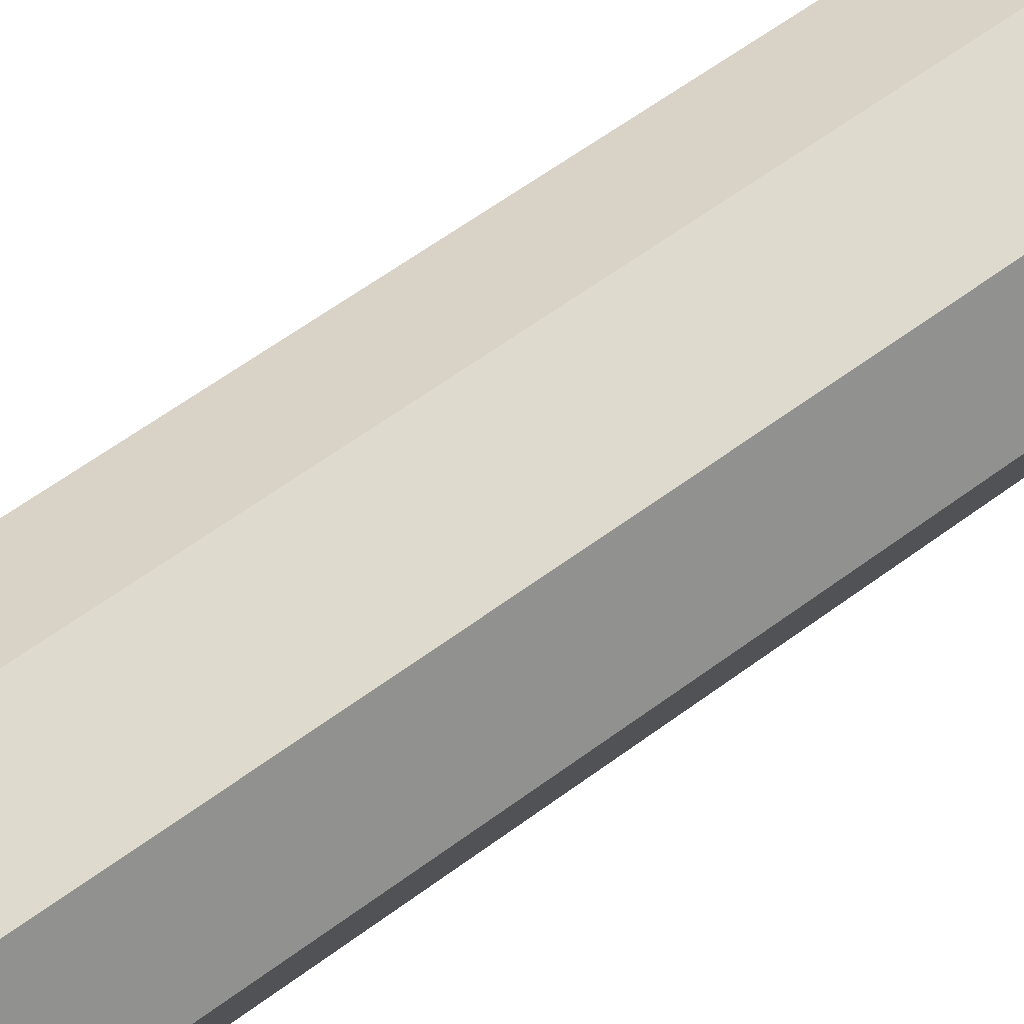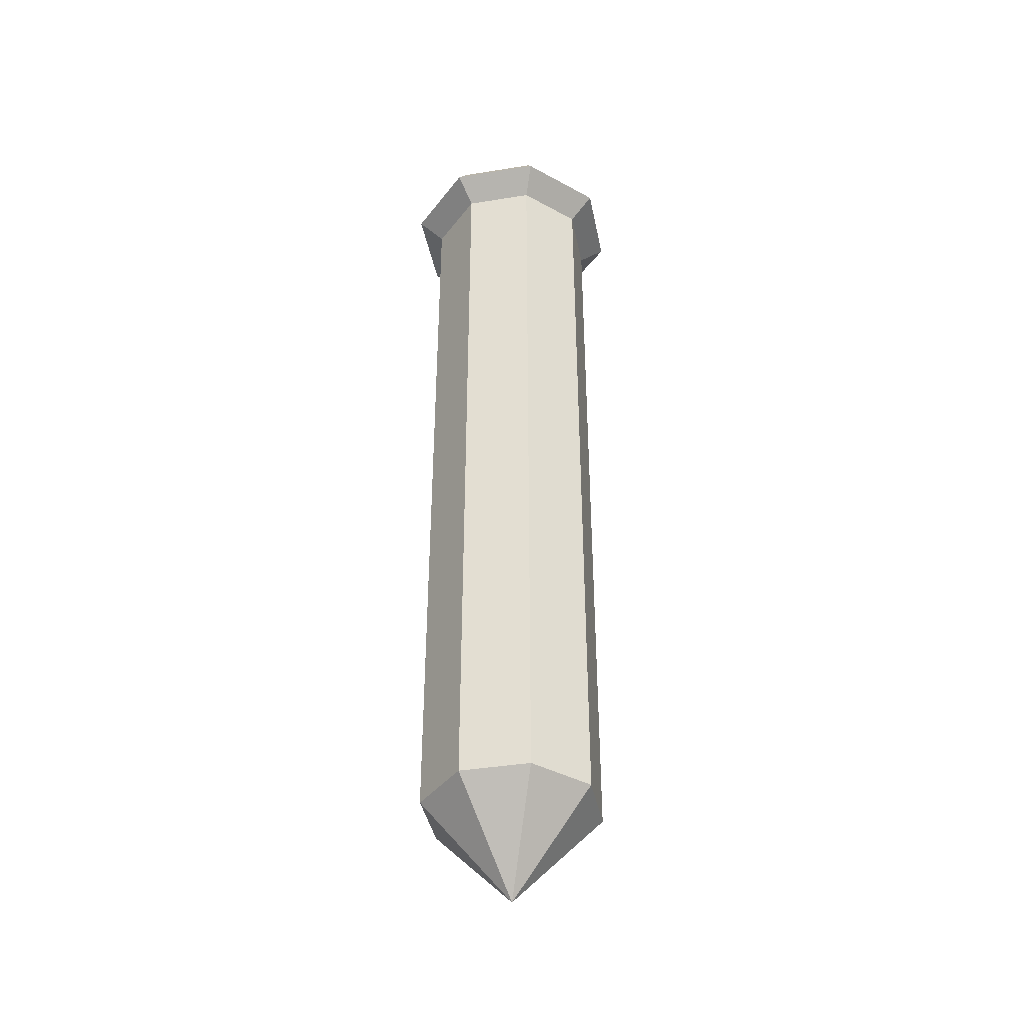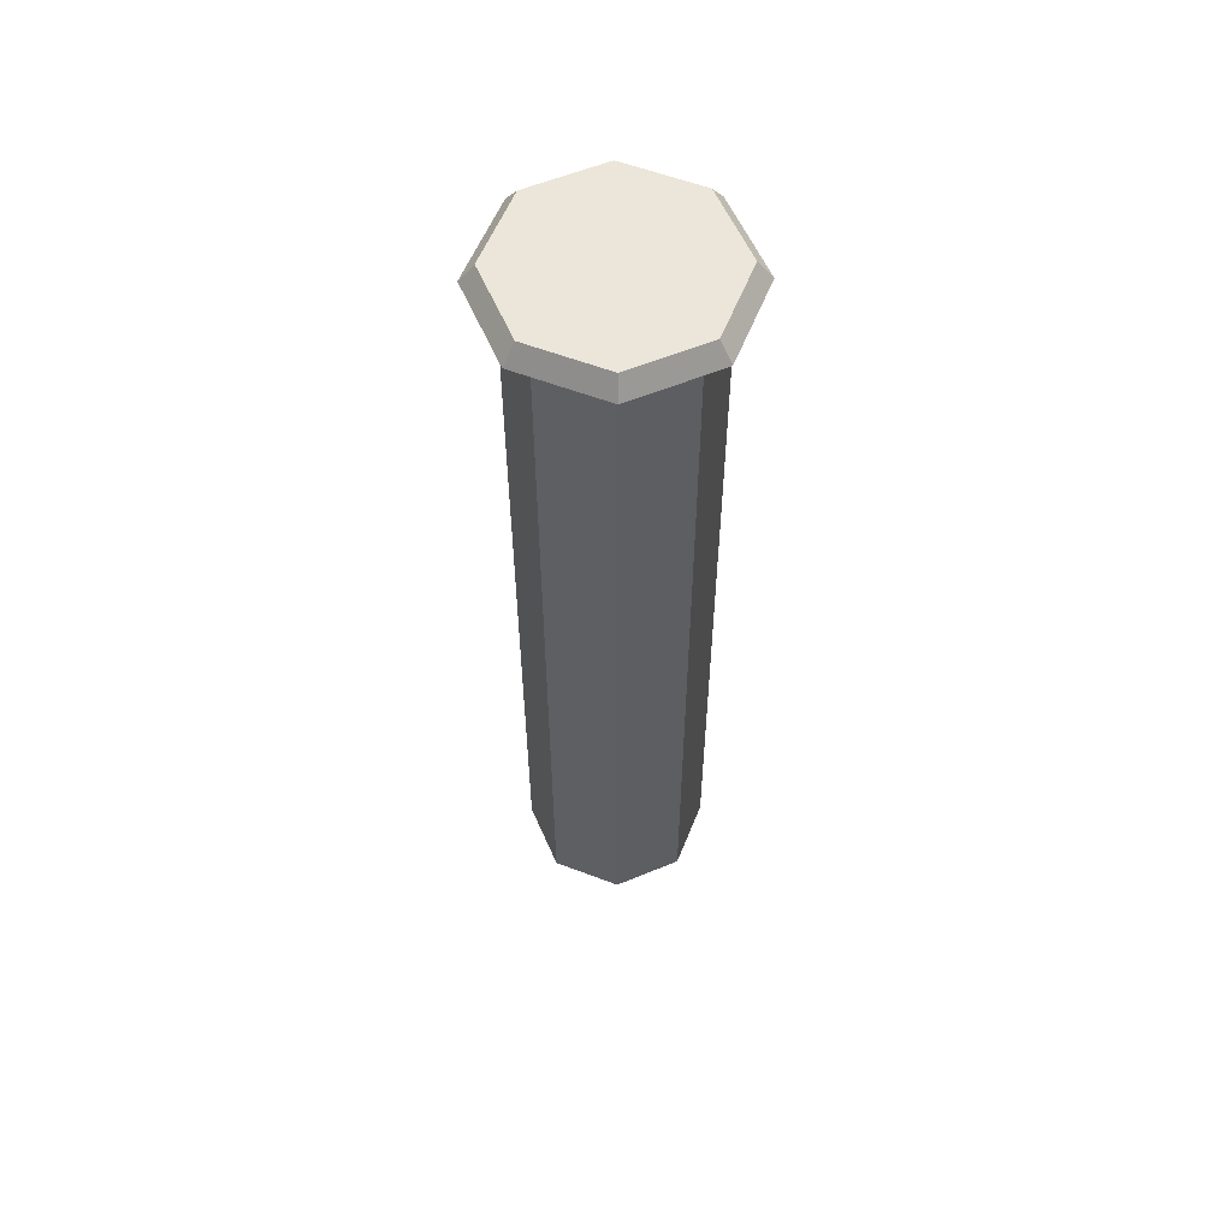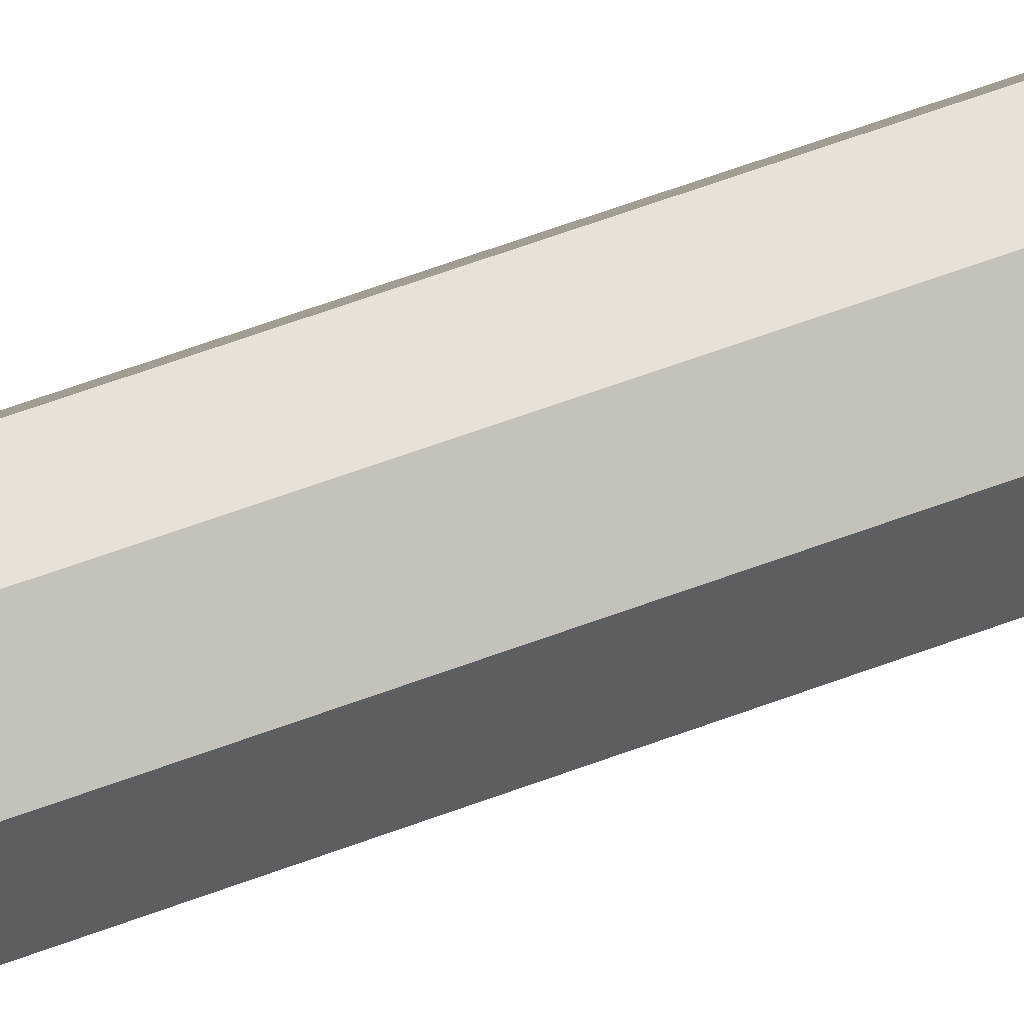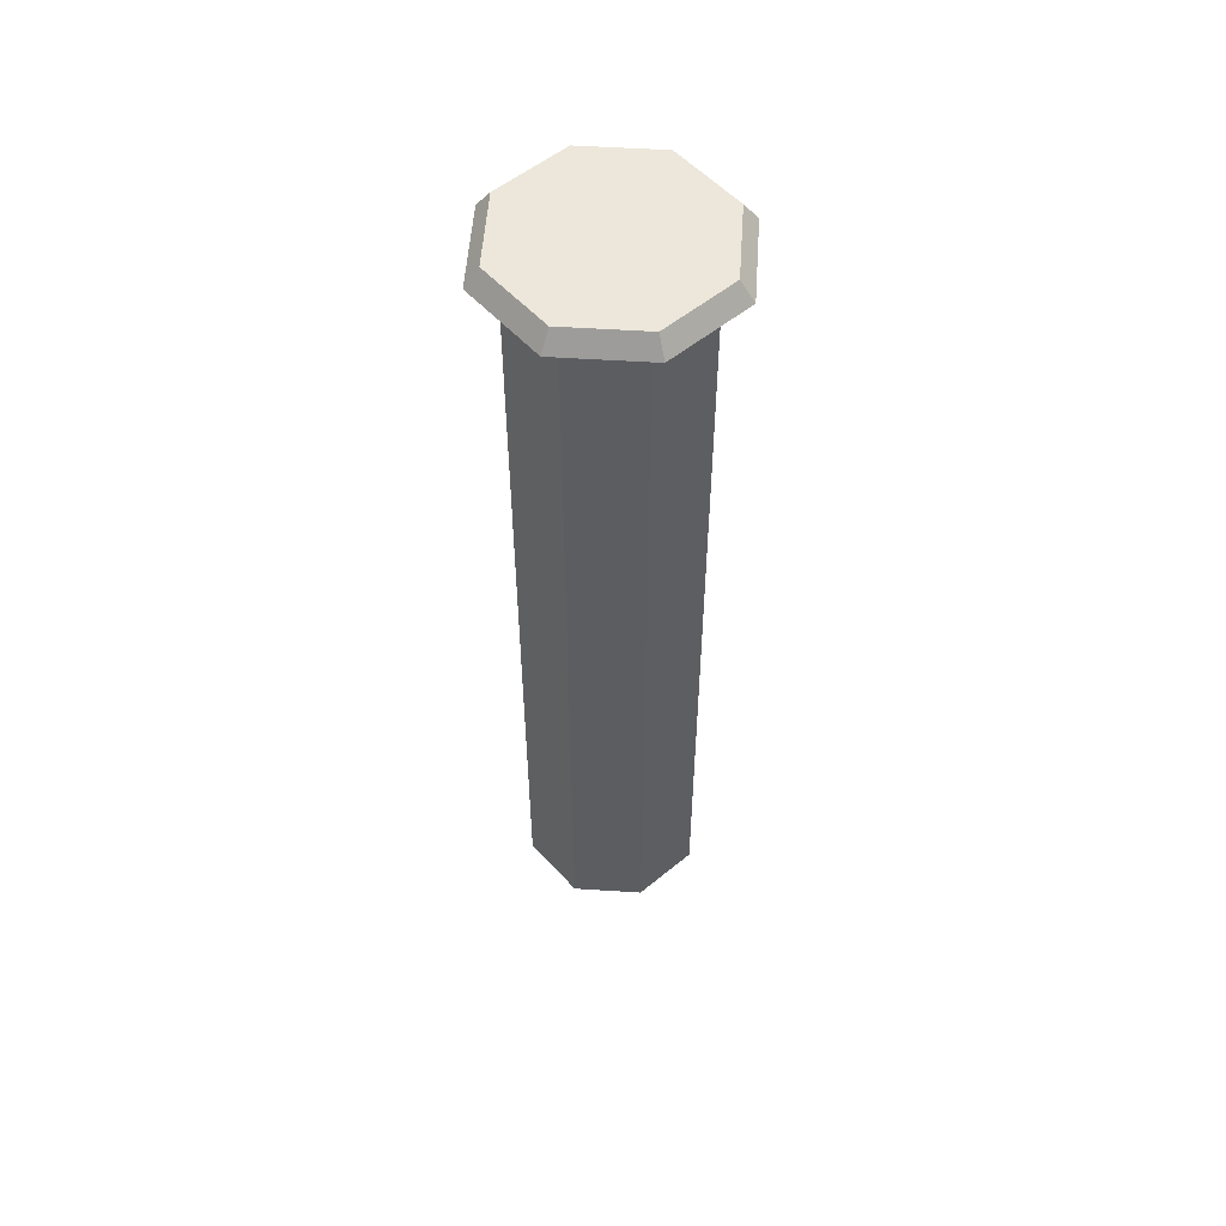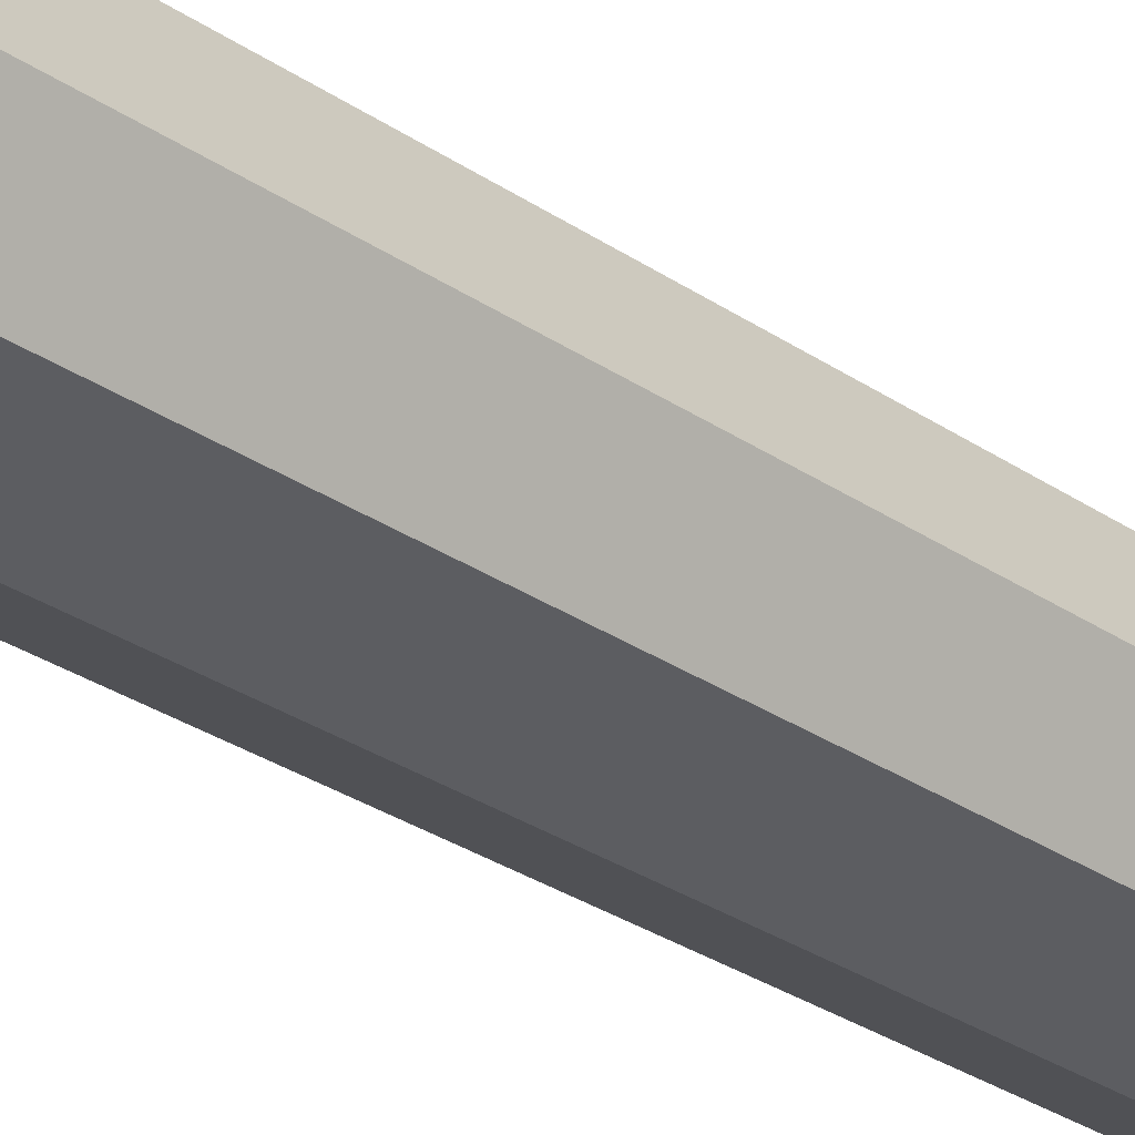
<metadata>
{"format":"obj","ext":"obj","renderer":"f3d","projection":"perspective","resolution":1024,"background":"white","views":[{"elev":52.2,"azim":-129.9,"up":"+Z"},{"elev":-40.4,"azim":78.7,"up":"+Y"},{"elev":57.3,"azim":-0.8,"up":"+Y"},{"elev":71.0,"azim":-109.5,"up":"+Z"},{"elev":54.1,"azim":26.4,"up":"+Y"},{"elev":-27.9,"azim":-136.6,"up":"+Z"}]}
</metadata>
<code>
o Cylinder.003
v -0 -0.02933 -0.00568
v -0 0.02481 -0.006508
v 0.004016 -0.02933 -0.004016
v 0.004602 0.02481 -0.004602
v 0.00568 -0.02933 0
v 0.006508 0.02481 0
v 0.004016 -0.02933 0.004016
v 0.004602 0.02481 0.004602
v -0 -0.02933 0.00568
v -0 0.02481 0.006508
v -0.004016 -0.02933 0.004016
v -0.004602 0.02481 0.004602
v -0.00568 -0.02933 -0
v -0.006508 0.02481 -0
v -0.004016 -0.02933 -0.004016
v -0.004602 0.02481 -0.004602
v -0 0.02365 -0.007378
v 0.005217 0.02365 -0.005217
v 0.007378 0.02365 0
v 0.005217 0.02365 0.005217
v -0 0.02365 0.007378
v -0.005217 0.02365 0.005217
v -0.007378 0.02365 -0
v -0.005217 0.02365 -0.005217
v 0.004016 0.02219 -0.004016
v 0.00568 0.02219 0
v 0.004016 0.02219 0.004016
v -0 0.02219 0.00568
v -0.004016 0.02219 0.004016
v -0.00568 0.02219 -0
v -0.004016 0.02219 -0.004016
v -0 0.02219 -0.00568
v -0 -0.03541 -0
v -0 0.02481 -0
f 2 4 18
f 4 6 19
f 6 8 20
f 20 8 10
f 10 12 22
f 12 14 23
f 14 16 24
f 16 2 17
f 24 17 32
f 23 24 31
f 22 23 30
f 21 22 29
f 20 21 28
f 26 19 20
f 18 19 26
f 32 17 18
f 32 25 3
f 25 26 5
f 26 27 7
f 27 28 9
f 28 29 11
f 29 30 13
f 30 31 15
f 31 32 1
f 7 9 33
f 13 15 33
f 3 5 33
f 9 11 33
f 15 1 33
f 1 3 33
f 5 7 33
f 11 13 33
f 6 4 34
f 16 14 34
f 10 8 34
f 4 2 34
f 14 12 34
f 8 6 34
f 2 16 34
f 12 10 34
f 17 2 18
f 18 4 19
f 19 6 20
f 21 20 10
f 21 10 22
f 22 12 23
f 23 14 24
f 24 16 17
f 31 24 32
f 30 23 31
f 29 22 30
f 28 21 29
f 27 20 28
f 27 26 20
f 25 18 26
f 25 32 18
f 1 32 3
f 3 25 5
f 5 26 7
f 7 27 9
f 9 28 11
f 11 29 13
f 13 30 15
f 15 31 1

</code>
